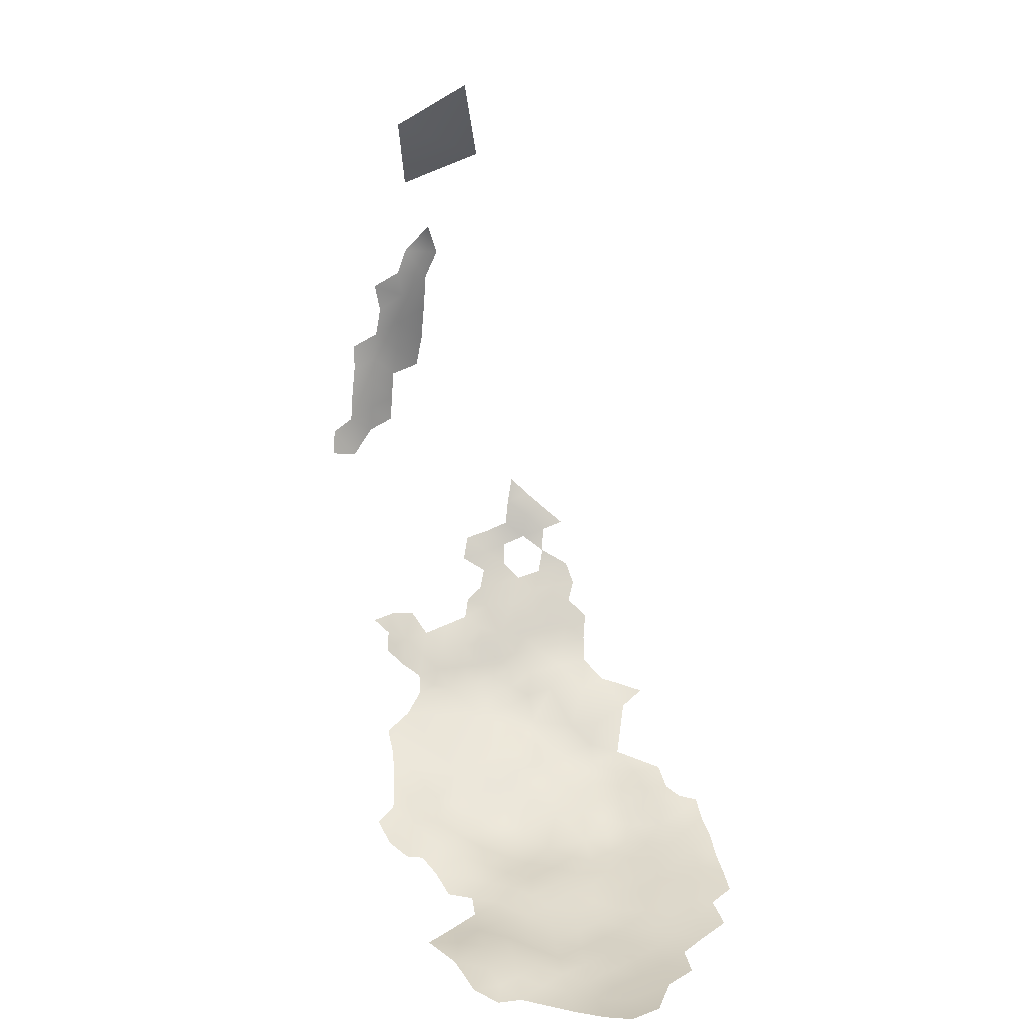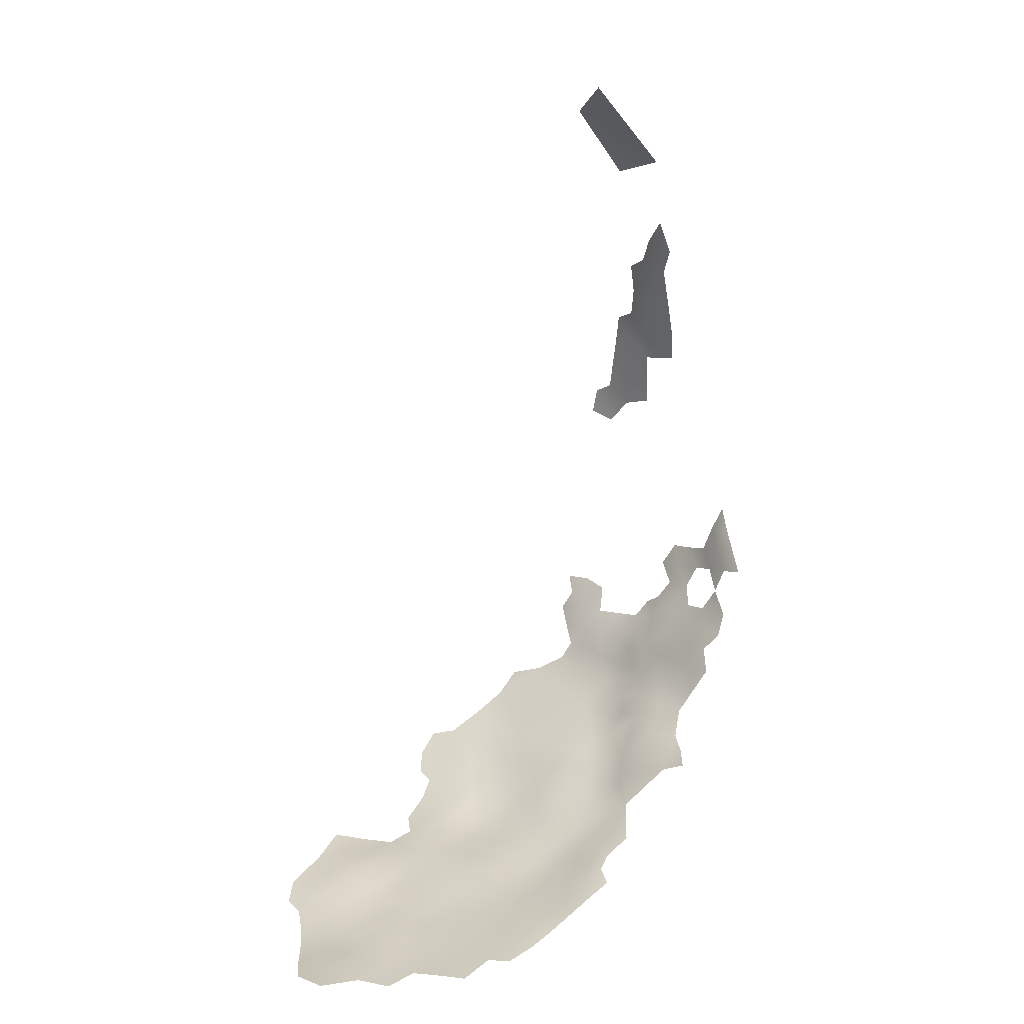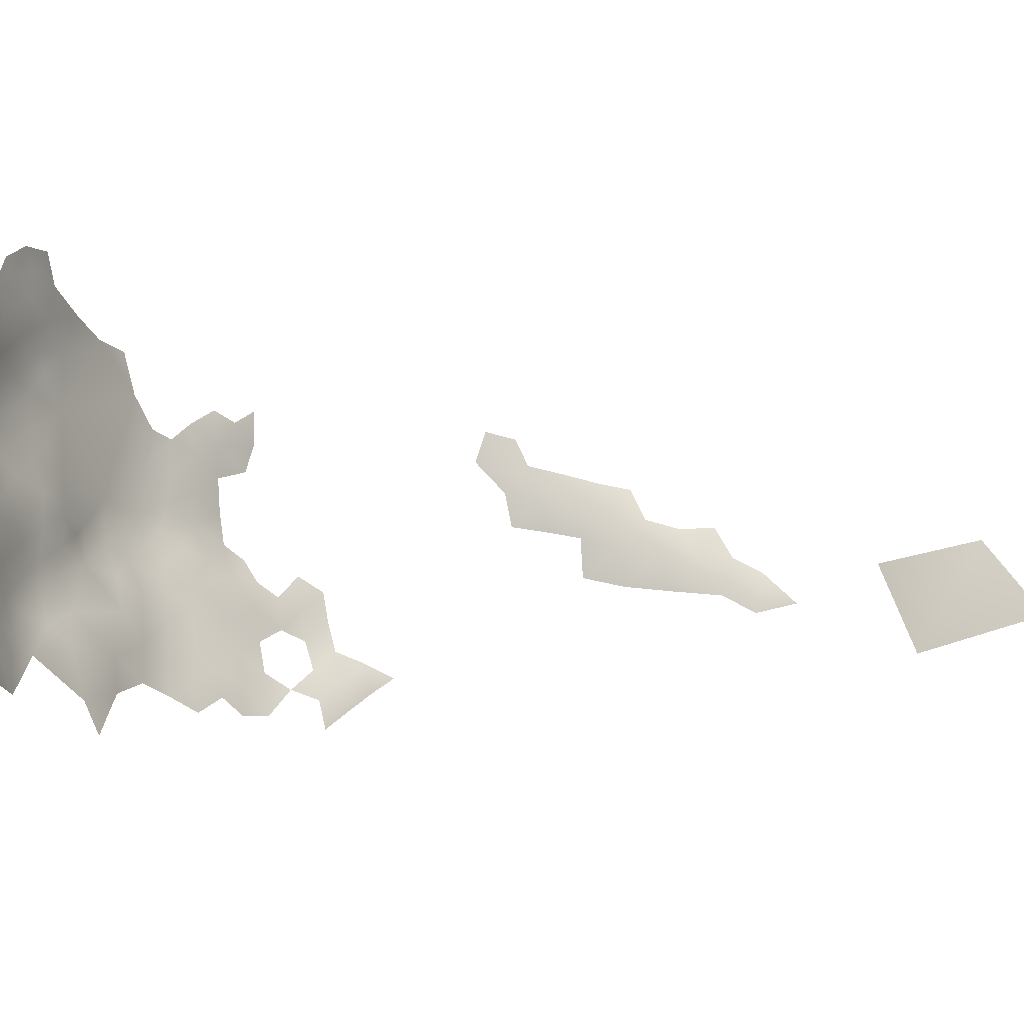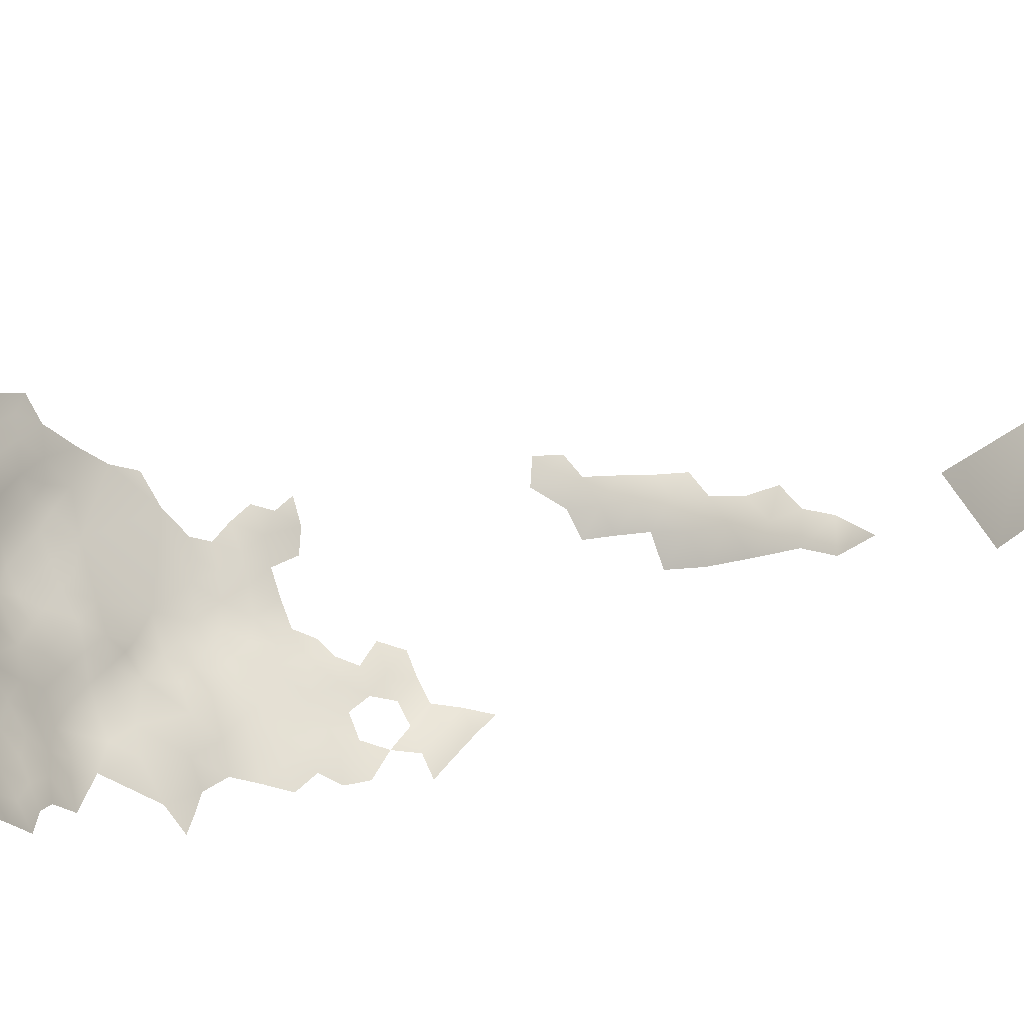
<metadata>
{"format":"obj","ext":"obj","renderer":"f3d","projection":"perspective","resolution":1024,"background":"white","views":[{"elev":19.9,"azim":-68.3,"up":"+Z"},{"elev":26.4,"azim":-4.2,"up":"+Z"},{"elev":-54.1,"azim":-99.4,"up":"+Y"},{"elev":-57.8,"azim":-80.6,"up":"+Y"}]}
</metadata>
<code>
v 116.1 747.8 -0.1983
v 115.4 747.6 -4.22
v 118.7 745.2 6.571
v 118.2 745.3 1.872
v 119.1 744.8 11.27
v 118.5 745 -4.988
v 121.1 742 8.437
v 121.1 742.4 3.699
v 121.3 741.8 13
v 119.5 744.9 15.54
v 121.3 741.3 17.73
v 123.7 737.8 19.75
v 124.4 738.6 14.36
v 124.2 739.3 9.7
v 127.9 735.2 16.1
v 128.4 736.5 10.7
v 121.5 740.5 22.32
v 123.4 736.9 24.99
v 126.9 734.2 22.04
v 122.6 737.3 29.26
v 125.8 733.3 28.33
v 124.3 739.8 5.086
v 121.2 742.8 -0.7008
v 124.5 740.2 0.7555
v 121 741.2 26.8
v 123.4 736.1 33.3
v 126.4 726.4 -26
v 56.74 695.5 -71.92
v 56.01 690.9 -72.77
v 59.04 691.8 -71.55
v 110.2 731 58.26
v 117.6 733.3 46.9
v 122.2 721.6 51.92
v 80.91 721.6 -62.62
v 108 727.5 -46.12
v 109.3 731.7 -41.7
v 109.8 728.5 -43.74
v 108.7 734.4 -39.1
v 110.5 725.9 -45.49
v 112.3 729 -40.59
v 112.6 725.9 -43.18
v 103.8 728.2 -48.77
v 99.16 730.1 -50.63
v 115.2 726 -40.11
v 96.3 727.8 -53.63
v 92.32 726 -56.24
v 111.9 723.3 -46.38
v 112.2 732.2 -37.78
v 115.4 729.5 -37.5
v 83.31 724.8 -60.38
v 84.12 721.7 -61.49
v 87.09 723.7 -59.12
v 110.3 737.7 -34.18
v 110.6 735 -36.37
v 124.7 732.1 37.81
v 126.4 731.3 32.79
v 113.5 735.3 -33.6
v 135.9 720.5 -12.37
v 134.2 720.5 -16.31
v 132.9 720.5 -20.2
v 136.4 717.4 -15.07
v 130.7 723.6 -21.57
v 134.7 717.2 -18.64
v 137 714.1 -17.79
v 135.6 713.9 -21.54
v 134.1 713.4 -25.22
v 133.6 717.1 -22.71
v 137.7 711 -20.35
v 134.9 708.9 -27.59
v 131.7 720.2 -24.12
v 129.9 716.7 -29.8
v 130 719.7 -27.31
v 131.9 713.3 -28.71
v 129.4 713.3 -32.04
v 127.1 712.8 -35.11
v 126.9 710 -37.55
v 126.5 716.4 -33.68
v 129.3 709.9 -34.1
v 131.6 710 -30.92
v 127.4 719.6 -30.42
v 125.2 722.6 -31.03
v 127.3 722.7 -28.18
v 128.9 722.8 -25.02
v 58.33 678.4 -72.93
v 58.04 673.3 -72.43
v 58.2 668.9 -71.82
v 62.19 676 -72.21
v 63.07 670.8 -71.52
v 58.32 683.2 -72.91
v 57.89 687.7 -72.6
v 62.21 685.6 -72.07
v 62.38 681.2 -72.29
v 61.99 689.9 -71.23
v 65.78 687.7 -70.88
v 66 692.4 -70.05
v 69.72 690.1 -70.34
v 69.26 685.4 -70.88
v 70.22 695 -69.61
v 73.55 692.4 -69.85
v 74.06 697.6 -69.2
v 77.15 694.4 -69.04
v 76.64 689.4 -69.65
v 73.09 687.5 -70.44
v 70.53 700.4 -69.68
v 74.45 702.7 -69.34
v 78.22 699.7 -68.46
v 78.05 704.7 -68.51
v 77.85 709.1 -68.59
v 81.39 707.2 -66.92
v 81.85 703 -67.24
v 85.59 705.3 -66.21
v 85.83 701.1 -66.82
v 66.34 697.7 -69.76
v 85.63 696.5 -66.98
v 85.38 692.1 -67.12
v 81.67 695.2 -67.88
v 89.57 698.8 -66.55
v 89.38 693.9 -66.3
v 82.38 699.1 -67.5
v 89.53 703.2 -66.04
v 80.7 691.5 -68.55
v 85.36 709.5 -65.09
v 73.11 682.9 -70.62
v 76.66 684.6 -69.72
v 92.97 705.2 -64.97
v 92.69 701.1 -65.68
v 94 696.8 -65.32
v 96.57 702.5 -64
v 95.79 706.7 -63.31
v 92.74 709.2 -63.78
v 89.24 707.4 -65
v 89.44 711.8 -63.57
v 92.71 713.2 -62
v 95.63 710.4 -61.69
v 98.67 707.8 -61.12
v 98.88 711.5 -59.4
v 101.5 705.4 -60.22
v 98.63 704.6 -62.36
v 101.2 702.1 -60.94
v 101.2 697.8 -62.1
v 104.5 703.5 -58.89
v 104 699.9 -59.94
v 104.7 707 -57.09
v 107.6 704.6 -56.51
v 107.2 700.8 -58.42
v 108.1 708.1 -54.45
v 110.7 705.6 -54.25
v 110.6 702 -56.44
v 111.2 708.8 -52.98
v 114.6 707.5 -51.56
v 89.32 689.2 -66.41
v 69.18 680.8 -71.01
v 101.6 709 -58.55
v 76.75 680.1 -70.03
v 80.47 682.2 -69.4
v 70.05 705.1 -70.13
v 80.38 677.6 -69.52
v 84.09 679.7 -68.62
v 80.52 686.7 -68.75
v 84.58 688.4 -67.55
v 84.11 684.2 -68.22
v 87.7 686.1 -67.19
v 87.9 682.1 -67.54
v 91.99 684.7 -66.45
v 66.26 702.3 -70.07
v 61.37 700.8 -70.64
v 61.88 695.2 -70.8
v 64.53 706.9 -70.09
v 85.81 714.7 -63.94
v 95.83 714.1 -60.23
v 65.83 683.4 -71.43
v 65.88 679.1 -71.93
v 112 719.4 65.32
v 90.26 721.1 -59.31
v 89.77 717 -61.56
v 86.41 719.5 -61.29
v 83.5 718.7 -63.31
v 92.6 718.8 -59.56
v 118.6 726.9 -36.74
v 121.3 724.1 -35.72
v 116.1 732.6 -34.26
v 123.5 724.4 -32.98
v 92.9 691.9 -65.6
v 73.01 678.1 -70.27
v 128.6 726.6 -22.57
v 118.1 723 -39.77
v 97.69 691 -64.4
v 96.76 686.2 -65.46
v 96.45 681.9 -65.6
v 93.5 688.4 -65.85
v 100.4 687.8 -64.3
v 99.94 684.3 -64.75
v 103.3 685.3 -63.08
v 103 689.8 -62.59
v 106.7 687.5 -61.17
v 106.5 683.3 -61.14
v 103 693.4 -61.55
v 106.4 691.4 -60.77
v 110.2 684.1 -58.78
v 111.5 680.6 -58.36
v 110 688.6 -59.31
v 113.4 687.4 -57.54
v 115.1 683.3 -56.75
v 112.7 690.8 -57.8
v 100.4 680.6 -64.36
v 96.78 678.2 -65.4
v 97.1 674.1 -65.14
v 97.21 669.8 -65.03
v 93.45 671.7 -66.24
v 93.25 675.9 -66.37
v 100.7 676.4 -63.92
v 100.8 672.2 -63.92
v 104.4 679.3 -62.51
v 104.3 674.4 -62.53
v 104 669.9 -62.41
v 89.64 669.2 -67.24
v 89.42 673.3 -67.32
v 107.4 676.5 -60.75
v 107.3 672.4 -61.23
v 108.3 680.6 -60.16
v 110.8 674.7 -59.63
v 110.1 677.7 -59.01
v 100.6 667.7 -64.11
v 89.95 665.1 -67.21
v 93.63 667.3 -65.94
v 85.8 661.8 -68.19
v 93.39 663.1 -66.05
v 85.41 671 -68.4
v 81.52 668.7 -69.37
v 81.17 673 -69.31
v 92.65 680.1 -66.67
v 97.32 665.5 -65.18
v 77.46 666.2 -70.06
v 73.26 663.6 -70.49
v 81.59 664.1 -69.17
v 73.19 668.4 -70.51
v 77.38 670.9 -70.13
v 89.05 677.6 -67.44
v 68.25 666 -70.8
v 68.87 671.4 -70.88
v 85.67 666.8 -68.19
v 69.18 676.3 -71.16
v 73.3 673.6 -70.57
v 65.29 674.5 -71.54
v 61.92 665.6 -71.34
v 131.3 706.9 -33.48
v 133.8 707 -30.77
v 131.4 703.6 -36.14
v 77.06 675.5 -69.97
v 106.3 695.9 -60
v 115.3 719.4 -46.23
v 99.58 716.8 -56.63
v 101.3 712.3 -57.27
v 93.1 716.4 -60.93
v 95.43 717.6 -59.09
v 94.92 721.2 -57.2
v 82.09 715.9 -65.03
v 121.4 720.9 -37.35
v 119.6 719.9 -40.23
v 124 720.9 -34.02
v 122.1 717.3 -38.48
v 121.7 714.2 -41.86
v 119.6 717.1 -42.28
v 125.6 690.4 -47.06
v 125.8 694.3 -46.5
v 122.6 692.7 -49.28
v 125.4 698.1 -45.8
v 126.5 701.9 -43.09
v 129.1 703 -39.66
v 121.8 700.4 -46.66
v 109.9 697.3 -58.17
v 109.7 692.9 -59.27
v 123.5 705.4 -43.57
v 115.1 722.8 -43.31
v 117.7 716.8 -45.19
v 115.5 715.9 -47.79
v 115 712.6 -49.6
v 111.2 716.6 -50.55
v 117.6 713.2 -46.62
v 117.4 709.8 -47.74
v 120.2 710.4 -44.56
v 119.4 706 -46.62
v 111.6 711.4 -52.24
v 105.3 711.5 -55.28
v 129 706.7 -37.11
v 113.4 703.1 -54.21
v 113.2 699.2 -55.59
v 115.2 696.4 -54.54
v 112.9 695.1 -57.24
v 84.98 675.3 -68.38
v 115.9 691.5 -55.5
v 117.9 696.3 -51.44
v 116.3 700.6 -52.04
v 126.5 706.4 -40.42
v 80.61 718.2 -64.49
v 124 710.6 -41.18
v 124.1 714 -38.51
v 80.67 712.7 -66.73
v 119.8 714.2 -44.42
v 117.4 720.3 -43.4
f 182 81 260
f 257 295 177
f 176 177 51
f 139 142 140
f 175 178 254
f 279 275 299
f 138 128 129
f 199 200 220
f 221 218 222
f 35 37 39
f 82 80 81
f 175 174 178
f 177 295 34
f 177 34 51
f 246 78 79
f 39 37 41
f 128 125 129
f 296 262 297
f 176 51 52
f 70 72 83
f 278 276 277
f 278 277 283
f 138 135 137
f 138 129 135
f 153 137 135
f 247 246 79
f 254 178 255
f 141 143 144
f 147 286 148
f 147 148 144
f 40 41 37
f 145 141 144
f 146 144 143
f 146 147 144
f 82 83 72
f 170 255 252
f 130 134 129
f 254 170 133
f 254 255 170
f 40 48 49
f 77 74 75
f 78 75 74
f 136 153 135
f 274 300 251
f 274 251 47
f 279 276 275
f 279 277 276
f 263 299 275
f 263 262 299
f 281 280 279
f 281 279 299
f 251 275 276
f 78 76 75
f 293 288 287
f 170 134 133
f 92 171 172
f 291 289 288
f 286 287 148
f 197 198 194
f 73 74 71
f 74 79 78
f 74 73 79
f 261 297 262
f 72 71 80
f 72 80 82
f 134 135 129
f 193 191 194
f 38 54 48
f 250 272 198
f 300 275 251
f 148 145 144
f 263 261 262
f 152 172 171
f 219 214 218
f 259 261 263
f 259 258 261
f 149 147 146
f 227 224 225
f 111 122 131
f 272 250 271
f 63 59 61
f 63 60 59
f 139 137 141
f 70 60 67
f 289 287 288
f 61 64 63
f 130 133 134
f 130 132 133
f 139 138 137
f 176 52 174
f 176 174 175
f 94 97 171
f 264 266 265
f 130 129 125
f 40 44 41
f 40 49 44
f 107 109 110
f 50 52 51
f 9 5 10
f 91 94 171
f 29 28 30
f 195 194 198
f 195 193 194
f 63 67 60
f 65 64 68
f 231 210 238
f 142 139 141
f 142 141 145
f 219 218 221
f 250 198 197
f 188 187 191
f 252 136 170
f 252 253 136
f 286 293 287
f 208 223 232
f 192 191 193
f 192 188 191
f 155 159 161
f 59 58 61
f 76 285 294
f 67 65 66
f 116 119 114
f 108 109 107
f 280 277 279
f 293 292 288
f 94 91 93
f 211 214 212
f 117 120 126
f 117 112 120
f 213 218 214
f 211 212 207
f 209 207 208
f 132 130 131
f 207 210 206
f 207 209 210
f 263 275 300
f 40 37 36
f 242 172 152
f 259 263 300
f 7 5 9
f 190 183 187
f 190 187 188
f 160 161 159
f 180 182 260
f 180 260 258
f 92 91 171
f 70 83 62
f 70 62 60
f 220 200 222
f 205 206 189
f 63 64 65
f 63 65 67
f 269 285 248
f 225 208 232
f 136 135 134
f 136 134 170
f 71 77 80
f 71 74 77
f 120 111 131
f 120 112 111
f 110 112 119
f 110 111 112
f 151 115 118
f 154 123 124
f 154 157 249
f 206 211 207
f 206 205 211
f 211 205 213
f 211 213 214
f 228 229 230
f 126 120 125
f 126 125 128
f 50 51 34
f 57 54 53
f 272 204 201
f 107 106 105
f 282 280 281
f 300 274 186
f 300 186 259
f 124 155 154
f 158 155 161
f 225 209 208
f 117 126 127
f 253 153 136
f 196 193 195
f 97 152 171
f 269 294 285
f 44 186 274
f 44 274 41
f 125 120 131
f 125 131 130
f 178 256 255
f 241 229 228
f 114 119 112
f 192 205 189
f 192 189 188
f 223 212 215
f 284 146 143
f 111 110 109
f 246 248 285
f 162 161 160
f 162 163 161
f 206 231 189
f 206 210 231
f 124 159 155
f 216 225 224
f 91 90 93
f 158 161 163
f 89 90 91
f 89 91 92
f 11 17 12
f 208 212 223
f 208 207 212
f 220 222 218
f 90 29 30
f 90 30 93
f 216 241 228
f 290 228 230
f 199 220 196
f 96 94 95
f 201 204 202
f 114 118 115
f 217 216 228
f 8 4 3
f 229 237 230
f 283 150 149
f 27 83 82
f 98 99 96
f 214 219 215
f 214 215 212
f 216 217 209
f 216 209 225
f 233 229 235
f 233 237 229
f 24 8 22
f 41 47 39
f 41 274 47
f 115 116 114
f 78 246 285
f 78 285 76
f 289 272 271
f 123 97 103
f 157 154 155
f 157 155 158
f 8 24 23
f 14 7 9
f 114 112 117
f 151 162 160
f 151 160 115
f 13 14 9
f 243 249 237
f 11 9 10
f 184 242 152
f 217 238 210
f 217 210 209
f 199 203 200
f 103 102 124
f 103 124 123
f 8 3 7
f 184 249 243
f 184 154 249
f 249 157 230
f 249 230 237
f 103 99 102
f 103 96 99
f 97 94 96
f 97 96 103
f 241 216 224
f 290 217 228
f 290 238 217
f 36 38 48
f 36 48 40
f 201 195 198
f 201 198 272
f 239 236 234
f 236 237 233
f 234 236 233
f 235 229 241
f 235 241 226
f 185 62 83
f 185 83 27
f 123 152 97
f 3 5 7
f 87 244 88
f 122 132 131
f 95 94 93
f 84 89 92
f 243 242 184
f 102 159 124
f 122 111 109
f 98 96 95
f 296 76 294
f 164 163 162
f 86 88 245
f 105 104 156
f 85 84 87
f 199 201 202
f 199 202 203
f 213 220 218
f 213 196 220
f 122 169 132
f 227 225 232
f 147 150 286
f 147 149 150
f 240 242 243
f 23 4 8
f 44 49 179
f 271 287 289
f 99 100 101
f 99 98 100
f 116 121 101
f 151 183 190
f 151 118 183
f 184 123 154
f 184 152 123
f 102 99 101
f 102 101 121
f 6 2 1
f 57 48 54
f 80 260 81
f 289 291 204
f 289 204 272
f 18 25 20
f 164 189 231
f 105 100 104
f 105 106 100
f 240 236 239
f 164 190 188
f 164 188 189
f 151 164 162
f 151 190 164
f 244 242 240
f 110 119 106
f 110 106 107
f 18 17 25
f 18 12 17
f 294 268 273
f 294 269 268
f 22 8 7
f 22 7 14
f 226 241 224
f 156 165 168
f 117 118 114
f 104 165 156
f 104 113 165
f 137 143 141
f 137 153 143
f 169 257 177
f 118 127 183
f 118 117 127
f 281 299 262
f 243 237 236
f 243 236 240
f 85 88 86
f 85 87 88
f 69 247 79
f 186 44 179
f 87 84 92
f 87 92 172
f 258 259 186
f 175 254 133
f 150 283 277
f 150 277 280
f 115 121 116
f 77 260 80
f 19 12 18
f 202 204 291
f 244 87 172
f 244 172 242
f 121 159 102
f 181 48 57
f 181 49 48
f 106 101 100
f 231 238 163
f 231 163 164
f 250 197 140
f 250 140 142
f 113 98 95
f 13 9 11
f 21 18 20
f 290 157 158
f 290 230 157
f 250 145 271
f 250 142 145
f 167 30 28
f 180 258 186
f 180 186 179
f 113 166 165
f 113 167 166
f 12 13 11
f 167 113 95
f 160 121 115
f 160 159 121
f 270 268 267
f 270 273 268
f 271 145 148
f 271 148 287
f 104 100 98
f 104 98 113
f 284 153 253
f 284 143 153
f 281 262 296
f 16 14 13
f 16 13 15
f 282 273 270
f 73 69 79
f 73 66 69
f 199 195 201
f 199 196 195
f 6 4 23
f 6 1 4
f 132 175 133
f 132 169 175
f 176 169 177
f 176 175 169
f 174 256 178
f 238 290 158
f 238 158 163
f 167 93 30
f 167 95 93
f 205 192 193
f 298 109 108
f 139 128 138
f 194 191 187
f 297 76 296
f 297 75 76
f 240 88 244
f 298 257 169
f 252 255 256
f 116 106 119
f 116 101 106
f 283 149 146
f 266 267 265
f 122 109 298
f 122 298 169
f 291 288 292
f 278 251 276
f 261 258 260
f 15 13 12
f 15 12 19
f 21 19 18
f 127 126 128
f 21 20 26
f 273 296 294
f 273 282 281
f 273 281 296
f 213 205 193
f 213 193 196
f 56 21 26
f 297 77 75
f 47 35 39
f 46 256 174
f 127 187 183
f 166 168 165
f 187 197 194
f 77 261 260
f 77 297 261
f 45 256 46
f 166 167 28
f 284 283 146
f 128 139 140
f 46 174 52
f 55 56 26
f 88 239 245
f 88 240 239
f 284 253 252
f 293 286 150
f 270 267 266
f 270 266 292
f 282 150 280
f 32 31 33
f 33 31 173
f 278 47 251
f 42 45 43
f 284 278 283
f 47 42 35
f 45 252 256
f 252 278 284
f 278 42 47
f 42 252 45
f 42 278 252
f 291 203 202
f 266 291 292
f 293 270 292
f 293 282 270
f 293 150 282
f 187 140 197
f 140 127 128
f 140 187 127

</code>
